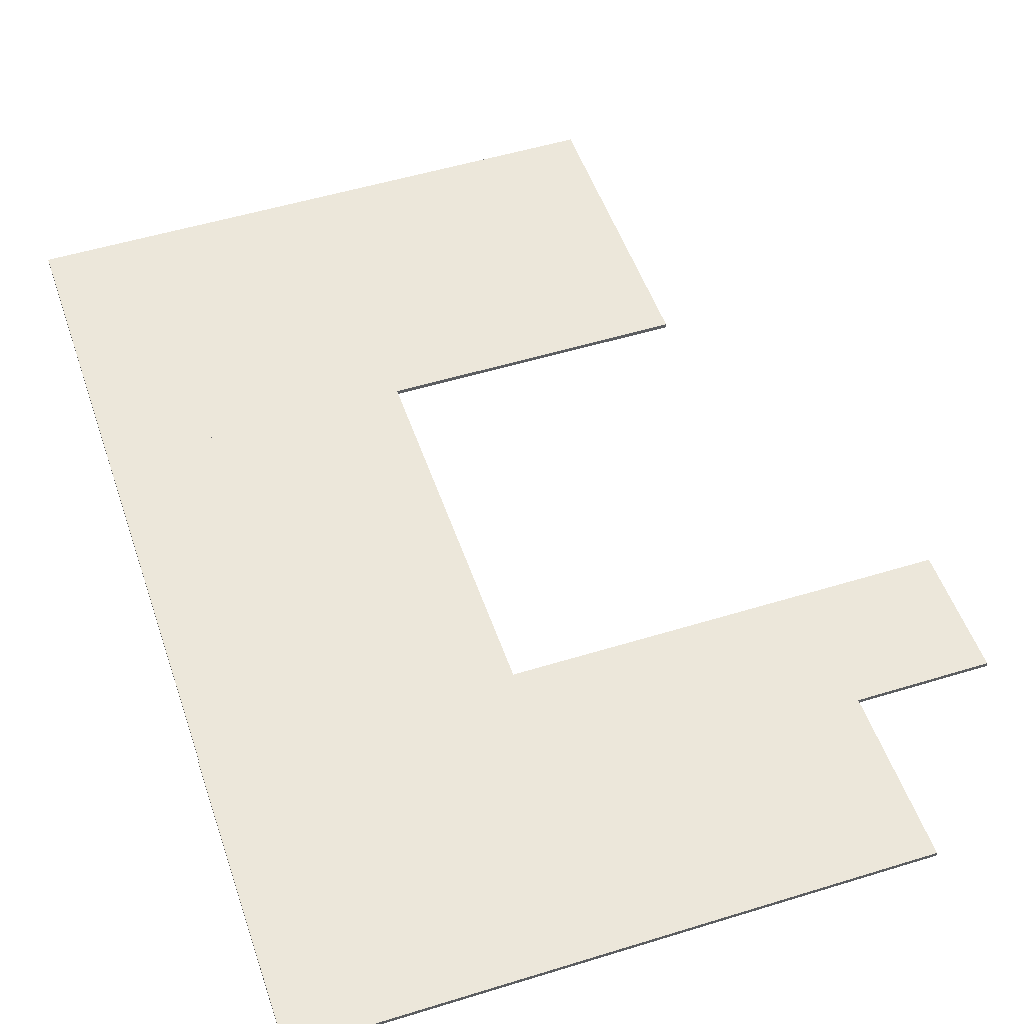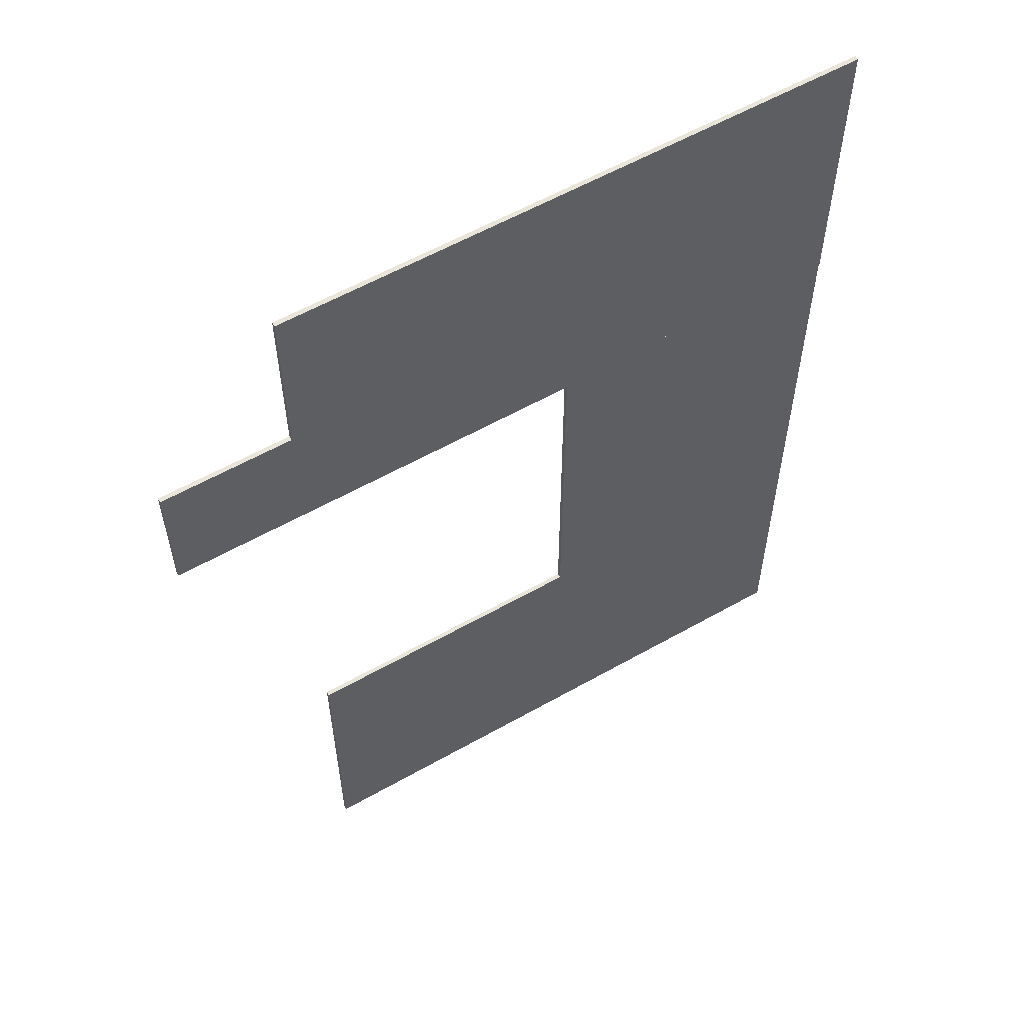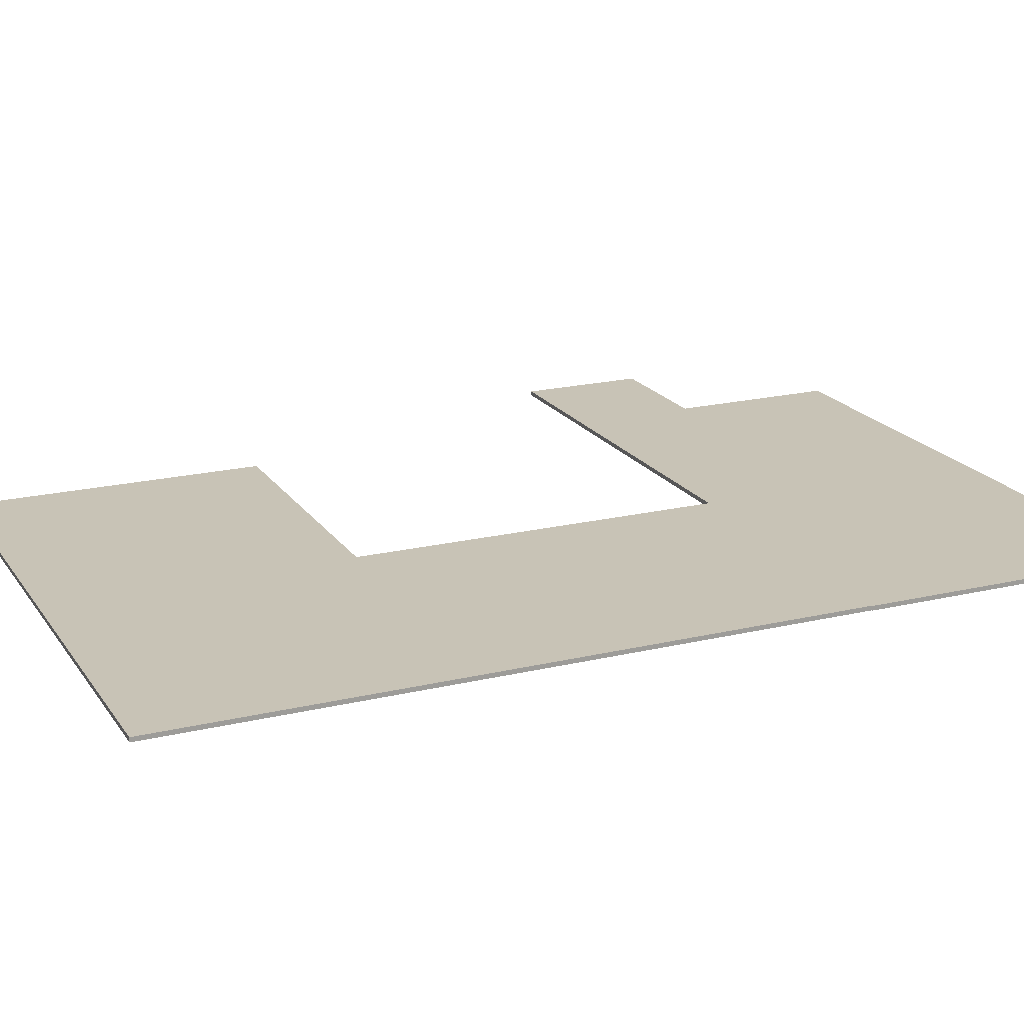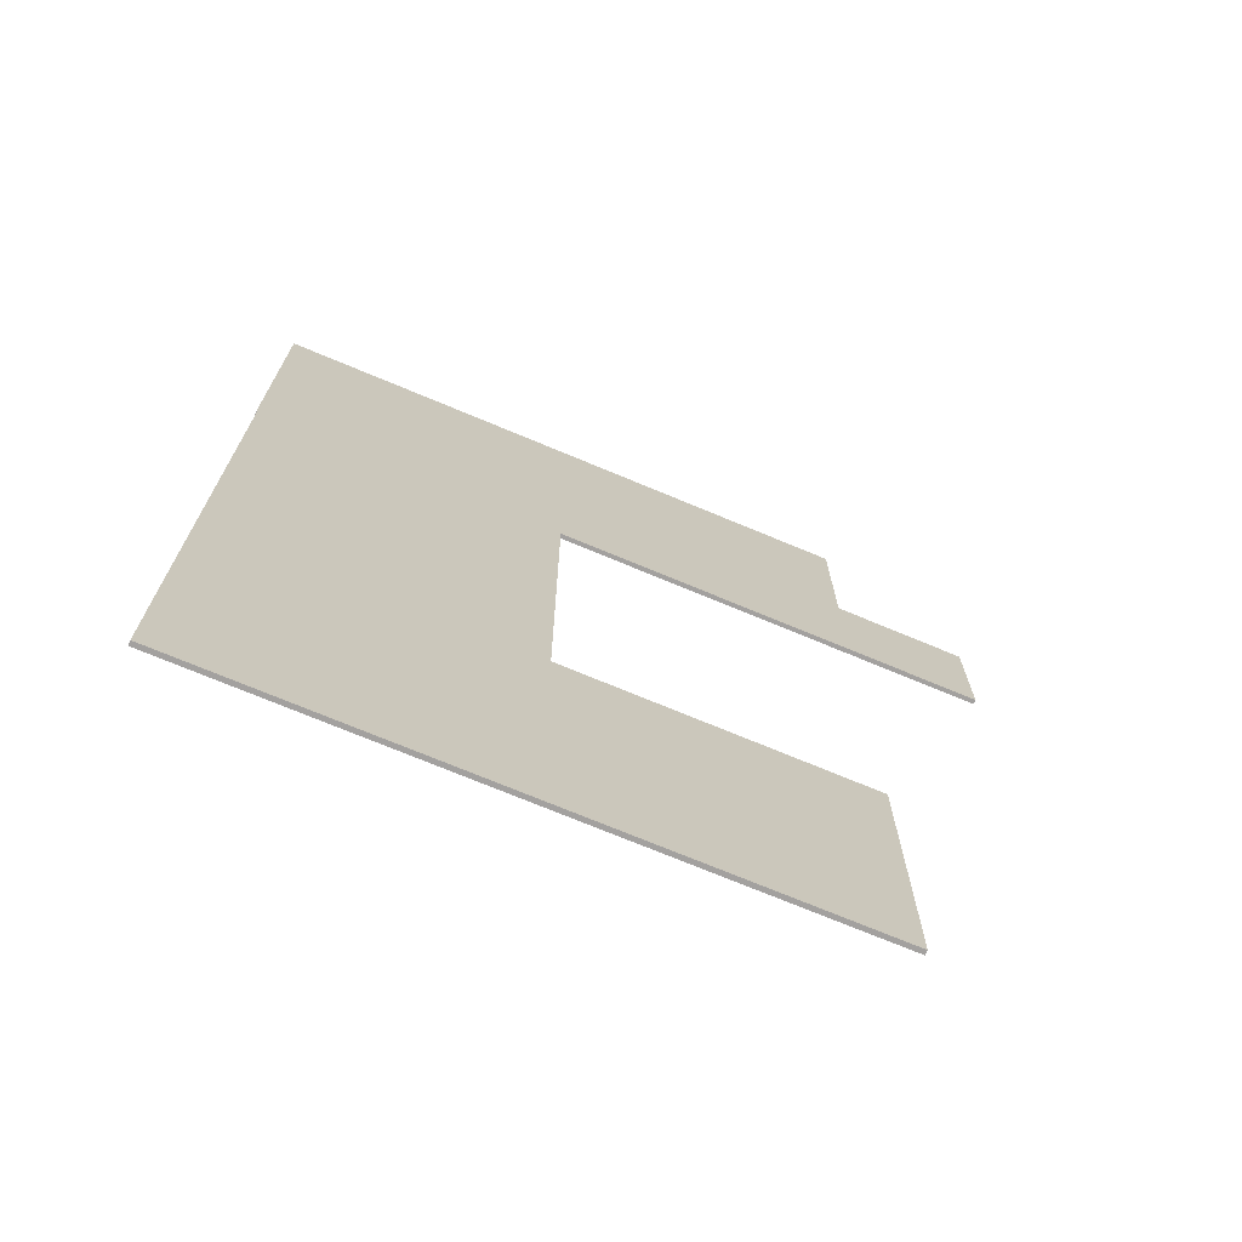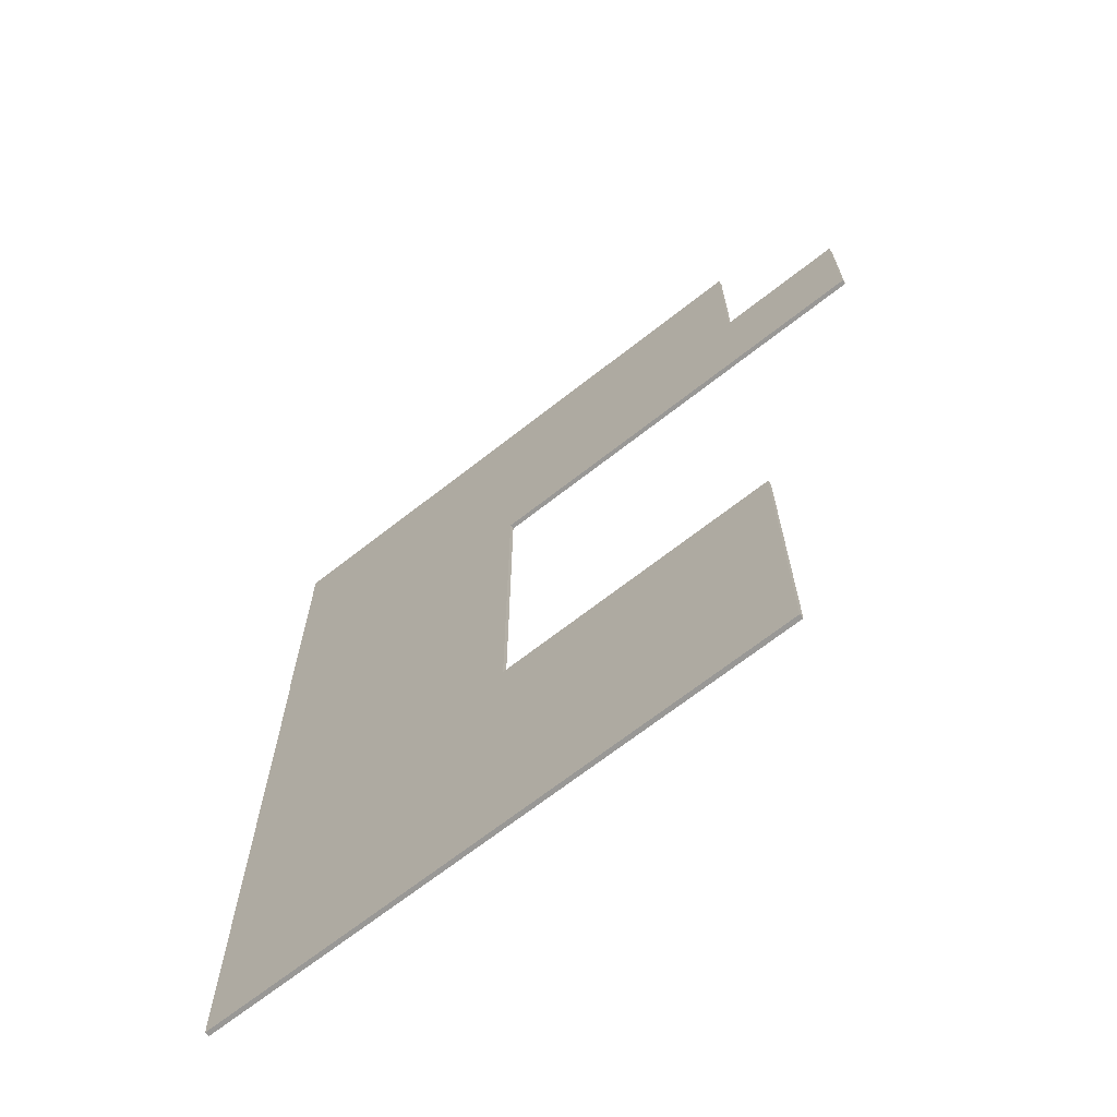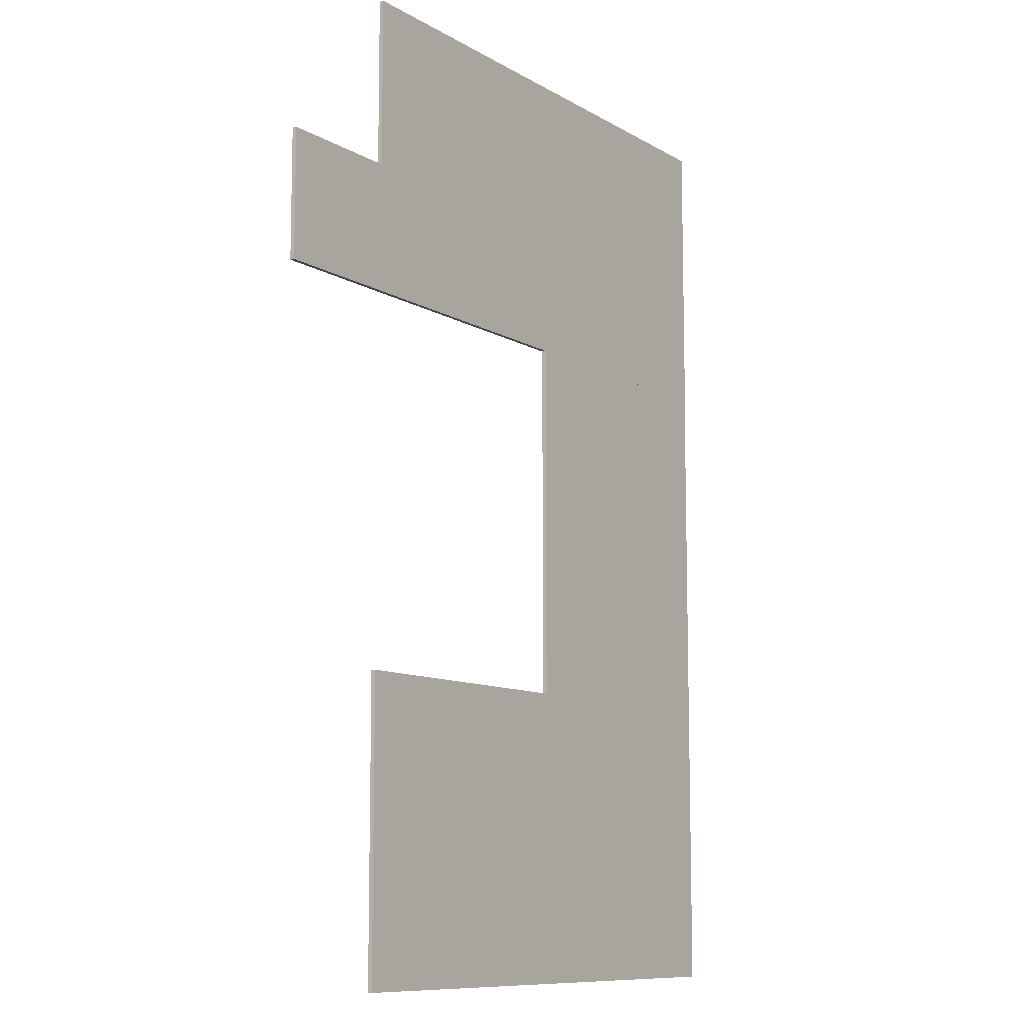
<metadata>
{"format":"obj","ext":"obj","renderer":"f3d","projection":"perspective","resolution":1024,"background":"white","views":[{"elev":51.2,"azim":-18.6,"up":"+Y"},{"elev":58.2,"azim":149.6,"up":"+Z"},{"elev":19.5,"azim":-114.1,"up":"+Y"},{"elev":-72.3,"azim":-22.7,"up":"+Z"},{"elev":-68.6,"azim":38.1,"up":"+Z"},{"elev":-10.0,"azim":124.4,"up":"+Z"}]}
</metadata>
<code>
o Top_Cube.017
v 2.595 5.42 -4.489
v 2.595 5.527 -4.489
v -11.69 5.42 -4.489
v -11.69 5.527 -4.489
v 2.595 5.42 -11.71
v 2.595 5.527 -11.71
v -11.69 5.42 -11.71
v -11.69 5.527 -11.71
v 2.555 5.42 11.69
v 2.555 5.527 11.69
v -11.73 5.42 11.69
v -11.73 5.527 11.69
v 2.555 5.42 4.466
v 2.555 5.527 4.466
v -11.73 5.42 4.466
v -11.73 5.527 4.466
v -11.71 5.42 4.59
v -11.71 5.527 4.59
v -11.71 5.42 -11.69
v -11.71 5.527 -11.69
v -4.487 5.42 4.59
v -4.487 5.527 4.59
v -4.487 5.42 -11.69
v -4.487 5.527 -11.69
v 5.708 5.42 7.569
v 5.708 5.527 7.569
v 2.525 5.42 7.569
v 2.525 5.527 7.569
v 5.708 5.42 4.469
v 5.708 5.527 4.469
v 2.525 5.42 4.469
v 2.525 5.527 4.469
f 1 2 4 3
f 3 4 8 7
f 7 8 6 5
f 5 6 2 1
f 3 7 5 1
f 8 4 2 6
f 9 10 12 11
f 11 12 16 15
f 15 16 14 13
f 13 14 10 9
f 11 15 13 9
f 16 12 10 14
f 17 18 20 19
f 19 20 24 23
f 23 24 22 21
f 21 22 18 17
f 19 23 21 17
f 24 20 18 22
f 25 26 28 27
f 27 28 32 31
f 31 32 30 29
f 29 30 26 25
f 27 31 29 25
f 32 28 26 30

</code>
